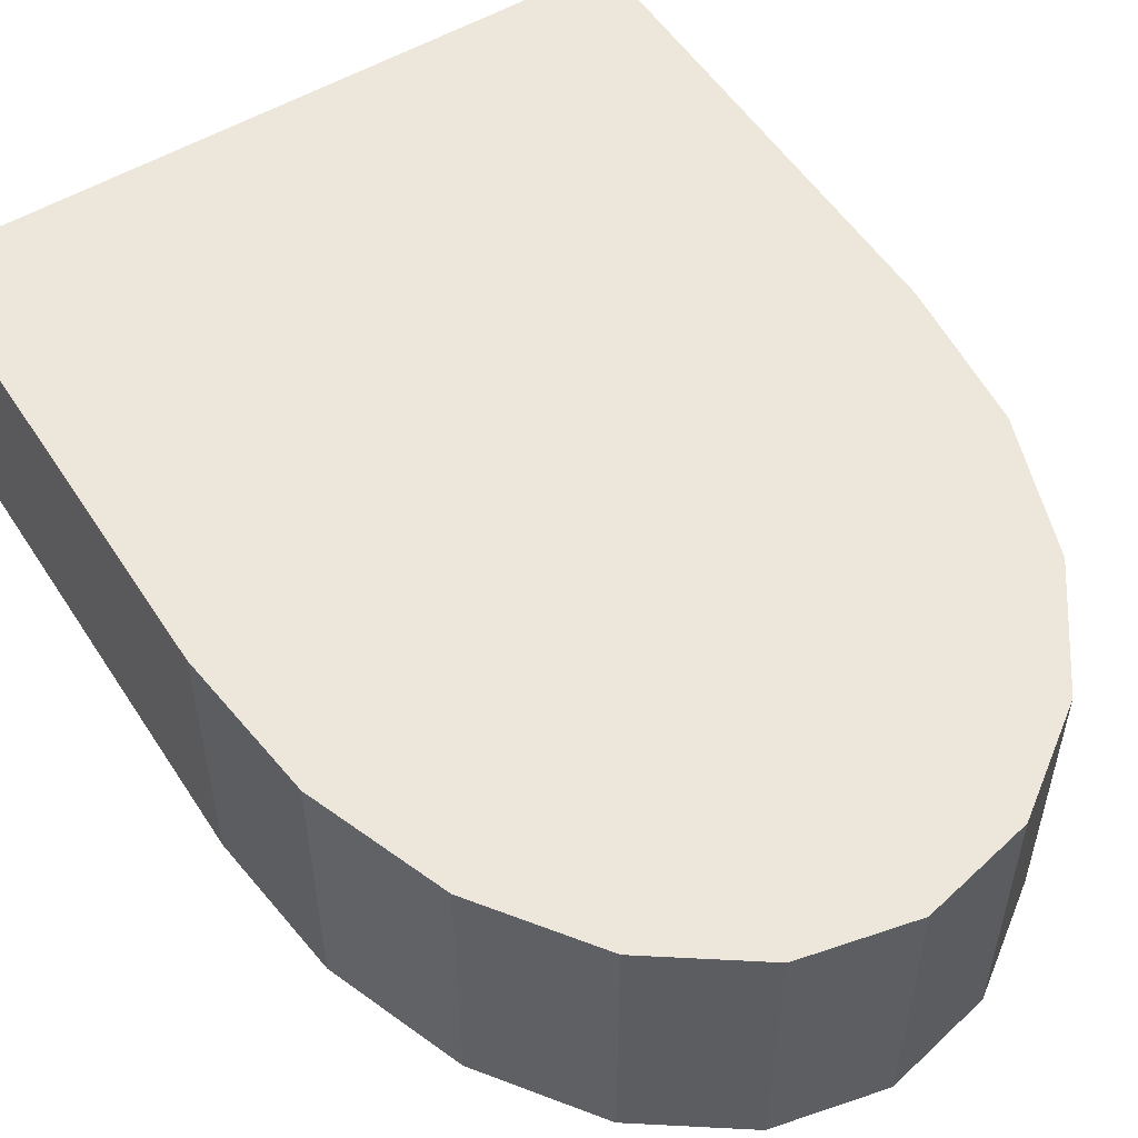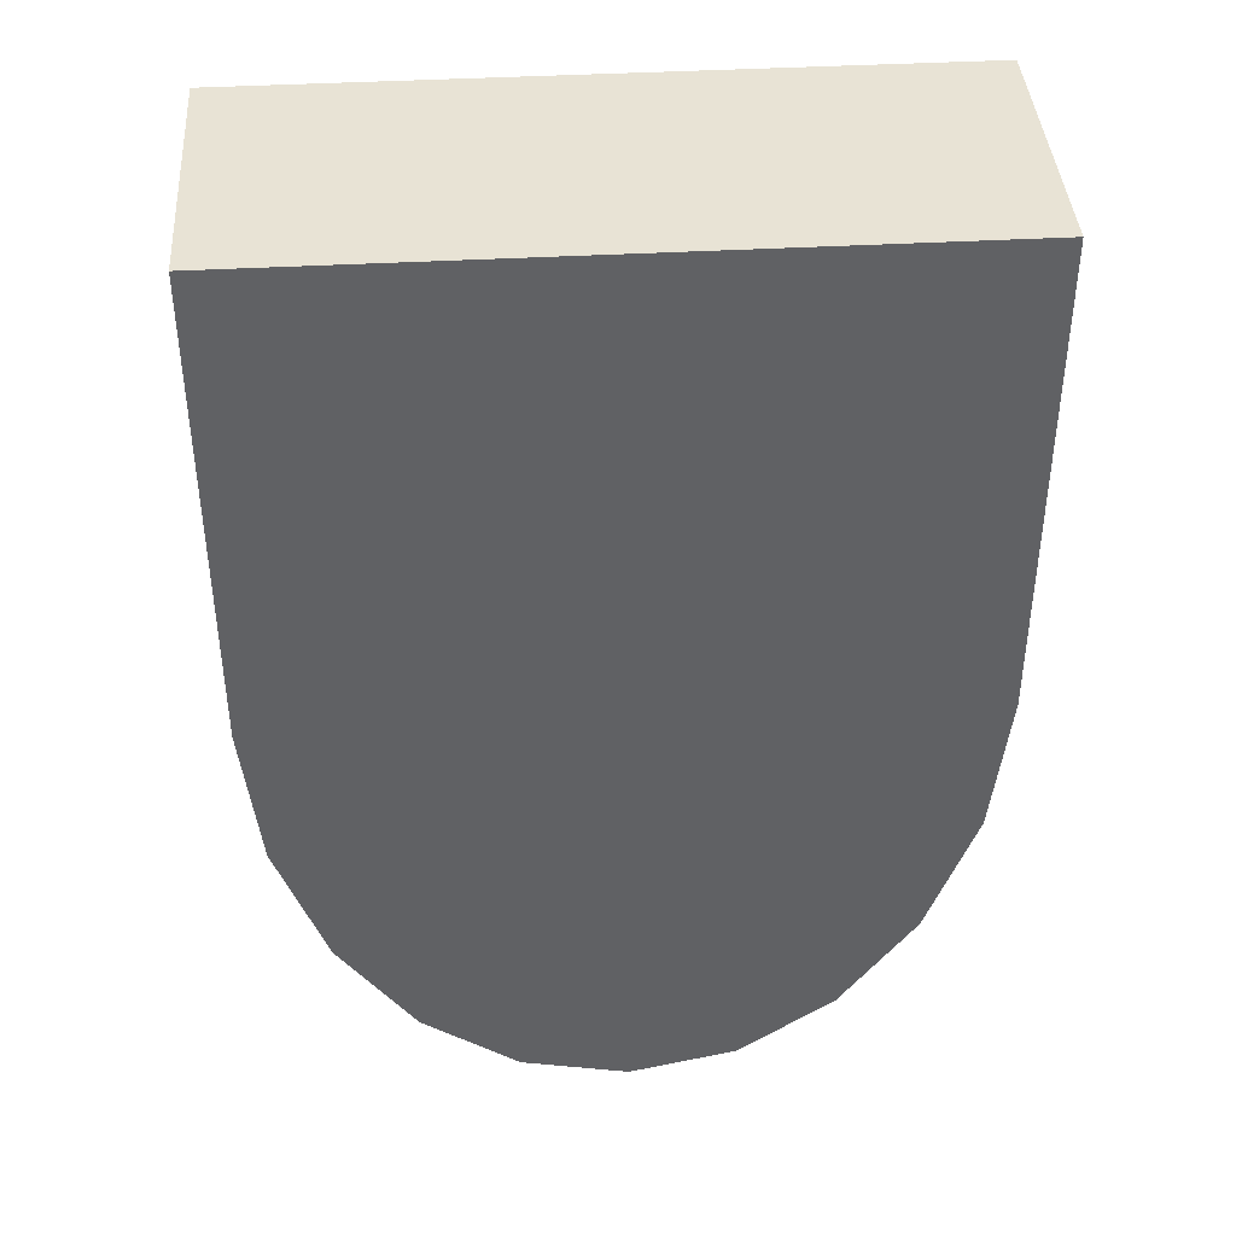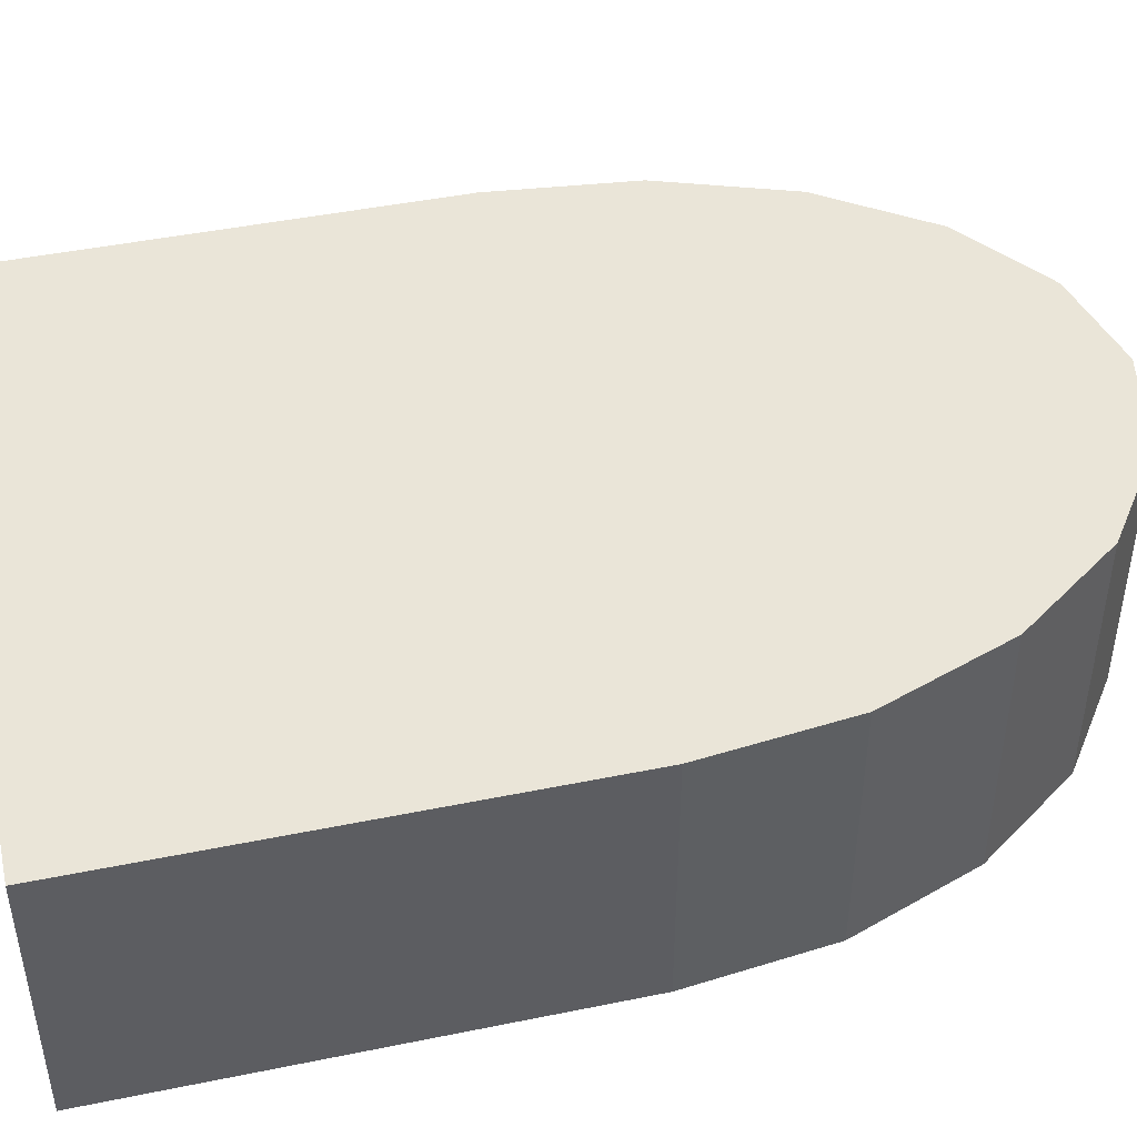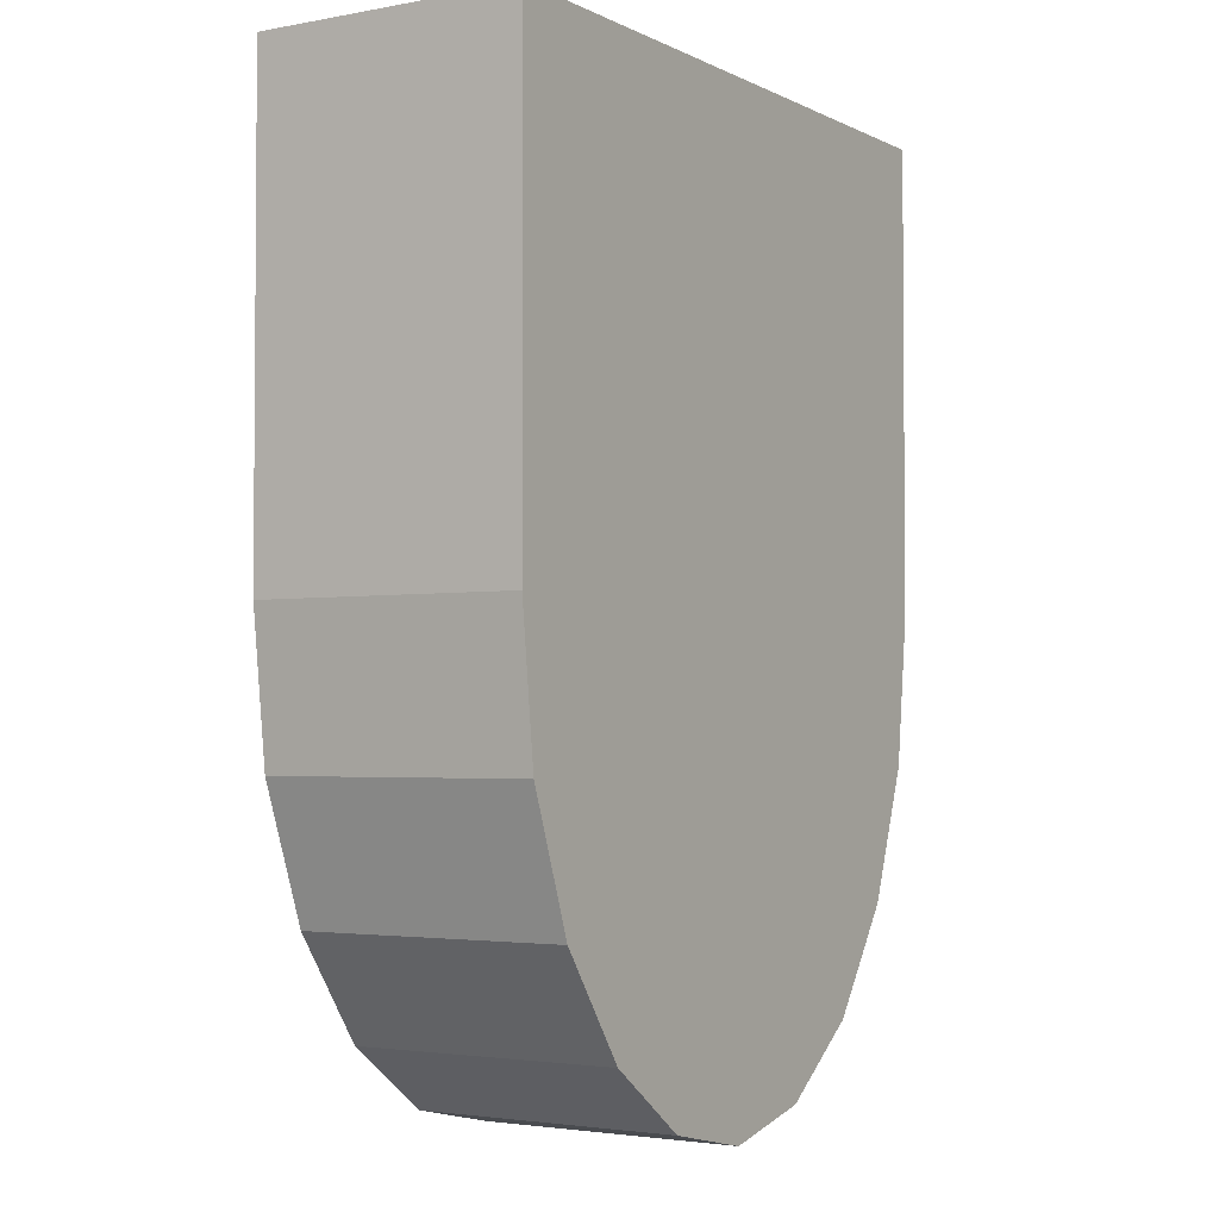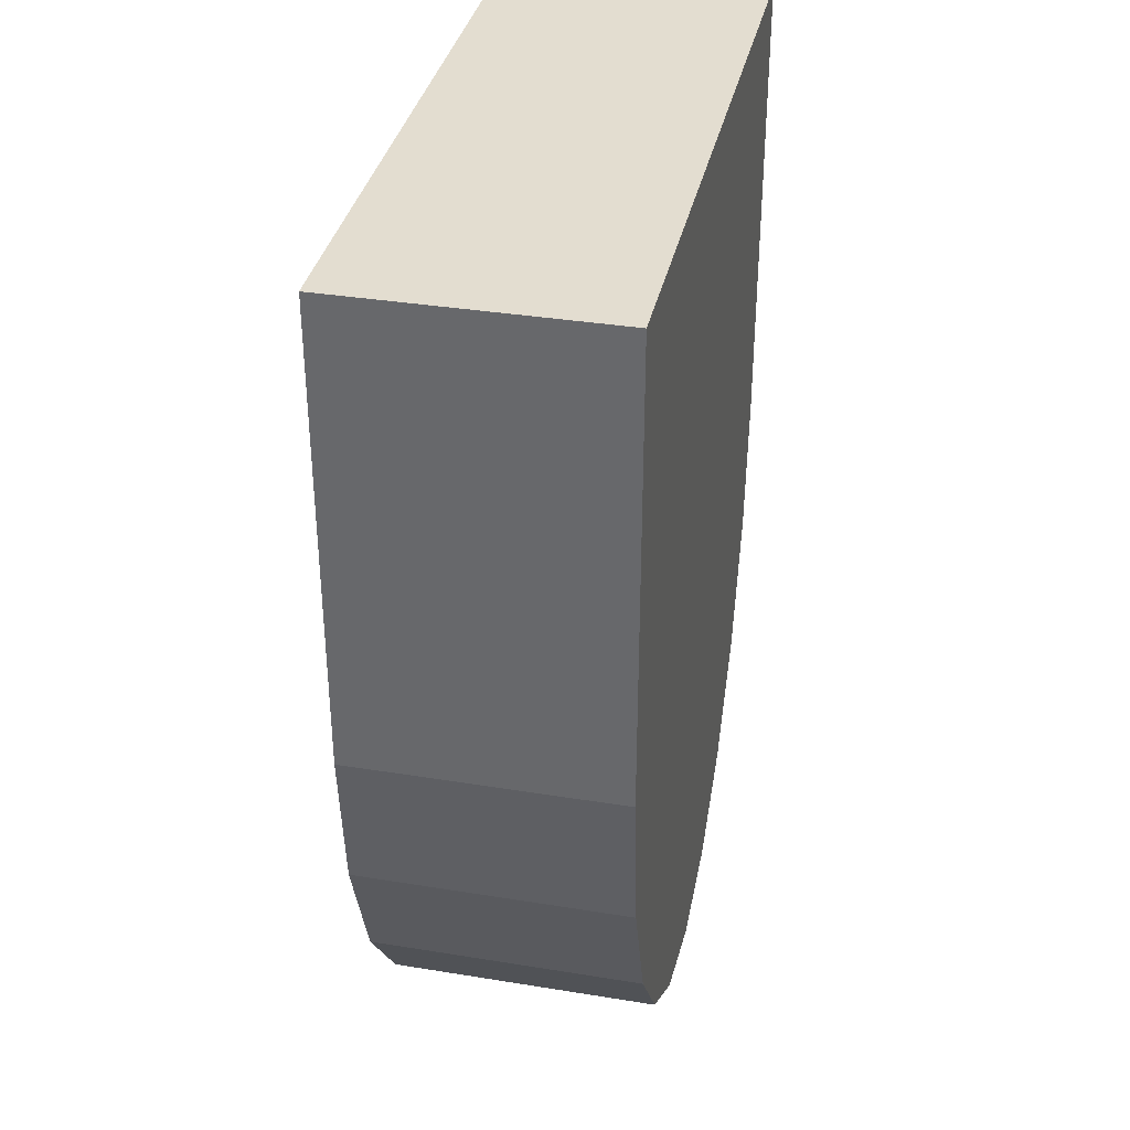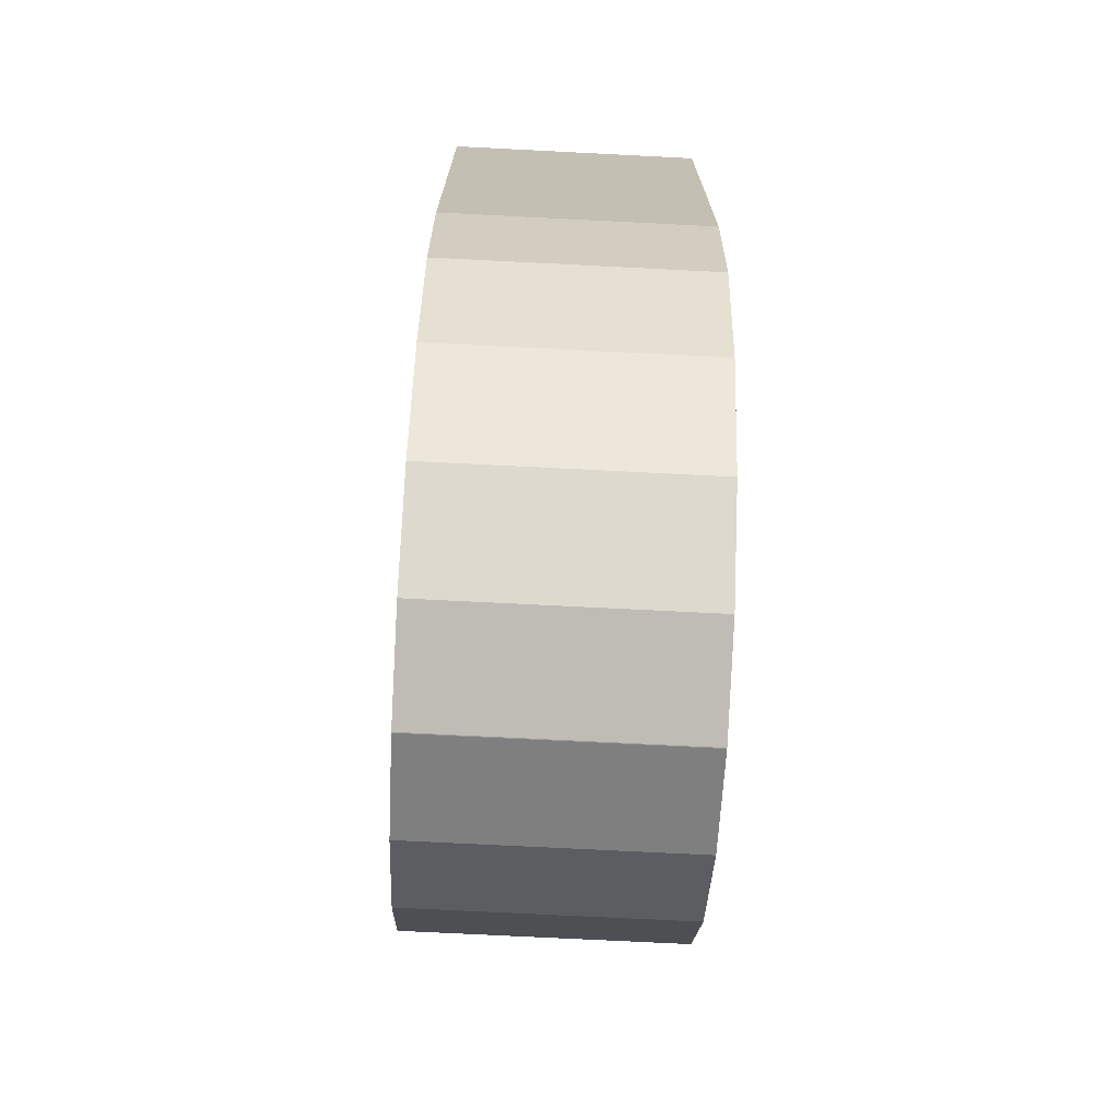
<metadata>
{"format":"obj","ext":"obj","renderer":"f3d","projection":"perspective","resolution":1024,"background":"white","views":[{"elev":53.7,"azim":147.7,"up":"+Y"},{"elev":41.0,"azim":-3.9,"up":"+Z"},{"elev":45.1,"azim":76.7,"up":"+Y"},{"elev":-2.8,"azim":122.3,"up":"+Z"},{"elev":35.6,"azim":-77.9,"up":"+Z"},{"elev":-72.4,"azim":-92.9,"up":"+Z"}]}
</metadata>
<code>
o and
v -0.9917 0 1.385
v 0.9917 0 1.385
v 0.003127 -0 -1.385
v -0.9917 0 0.004368
v -0.3043 -0 -1.317
v -0.5816 -0 -1.12
v -0.8017 -0 -0.8124
v -0.943 -0 -0.425
v 0.005558 -0 -1.385
v 0.9917 -0 -0.007763
v 0.3103 -0 -1.318
v 0.5852 -0 -1.122
v 0.8034 -0 -0.8174
v 0.9434 -0 -0.4334
v -0.9917 0.7873 1.385
v 0.9917 0.7873 1.385
v 0.003127 0.7873 -1.385
v -0.9917 0.7873 0.004368
v -0.3043 0.7873 -1.317
v -0.5816 0.7873 -1.12
v -0.8017 0.7873 -0.8124
v -0.943 0.7873 -0.425
v 0.005558 0.7873 -1.385
v 0.9917 0.7873 -0.007763
v 0.3103 0.7873 -1.318
v 0.5852 0.7873 -1.122
v 0.8034 0.7873 -0.8174
v 0.9434 0.7873 -0.4334
f 1 4 8 7 6 5 3 9 11 12 13 14 10 2
f 15 16 24 28 27 26 25 23 17 19 20 21 22 18
f 6 7 21 20
f 11 9 23 25
f 7 8 22 21
f 9 3 17 23
f 8 4 18 22
f 2 10 24 16
f 1 2 16 15
f 10 14 28 24
f 4 1 15 18
f 14 13 27 28
f 3 5 19 17
f 13 12 26 27
f 5 6 20 19
f 12 11 25 26

</code>
